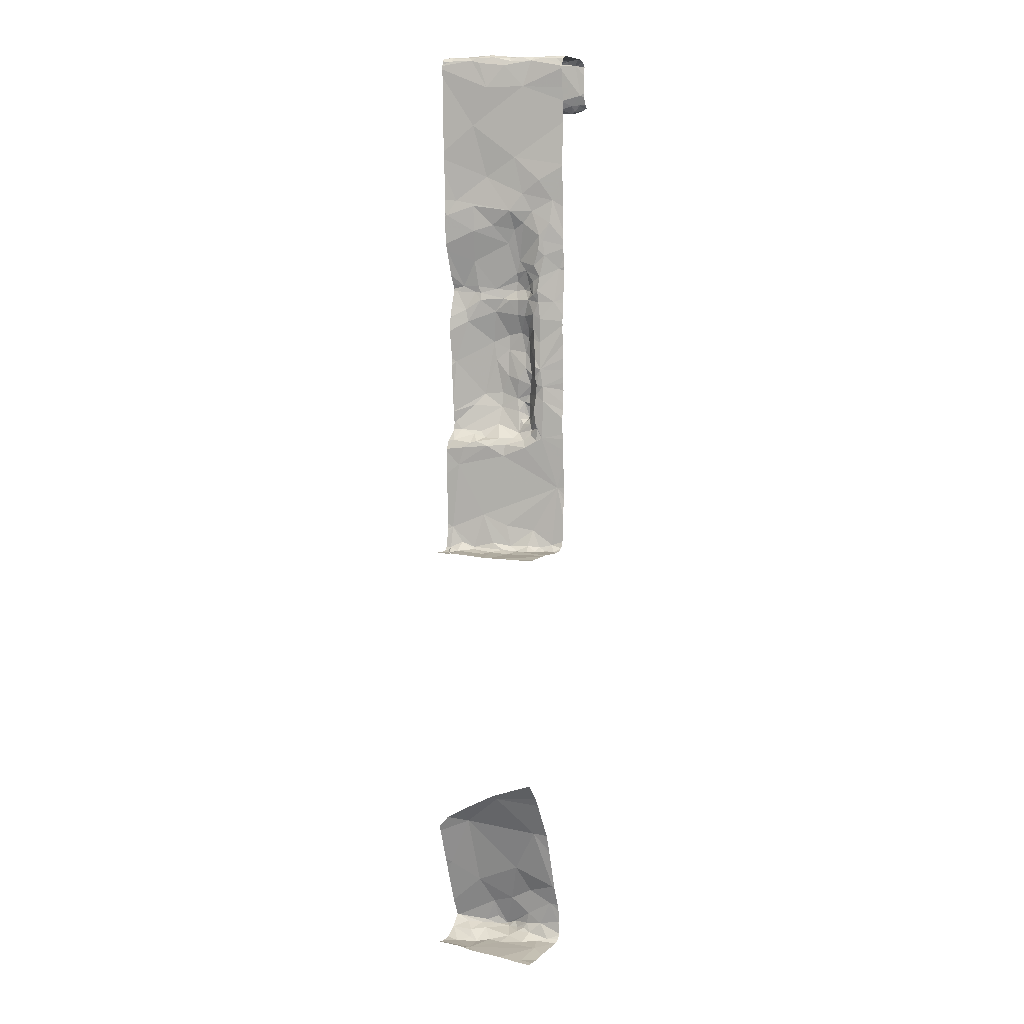
<metadata>
{"format":"obj","ext":"obj","renderer":"f3d","projection":"perspective","resolution":1024,"background":"white","views":[{"elev":7.8,"azim":32.1,"up":"+Z"}]}
</metadata>
<code>
v -112.5 259 488
v -112.5 258.9 487.9
v -111.6 259.2 486.9
v -111.6 259.2 490.8
v -111.6 259.3 491.2
v -111.6 259.3 491.2
v -112.5 259 488
v -111.6 259.2 483.6
v -112.5 258.9 489.8
v -111.6 259.2 483.5
v -111.6 259.2 483.3
v -111.6 259.3 489
v -111.6 259.2 483.3
v -111.6 259.6 491.2
v -111.6 259.3 487
v -112.5 258.8 486.9
v -111.6 259.2 486.9
v -111.6 259.2 483.3
v -111.6 259.6 491.2
v -111.6 259.7 490.8
v -111.6 259.2 483.4
v -111.6 259.3 489.4
v -111.6 259.2 491.1
v -111.6 259.3 491.2
v -111.6 259.3 491.2
v -111.6 259.2 491.1
v -112.5 259 489.2
v -111.6 259.3 491.2
v -112.5 258.9 487.1
v -111.6 259 486.9
v -112.5 258.8 486.9
v -111.6 259.2 490.3
v -111.6 259.3 489.4
v -112.5 258.9 489
v -112.5 259.3 490.7
v -112.5 259.2 490.8
v -111.7 259.7 490.7
v -111.6 258.8 483.3
v -112.4 259.4 490.7
v -111.6 259.2 483.5
v -111.6 259.3 490.6
v -112.5 258.9 483.4
v -111.6 258.9 486.9
v -112.4 258.8 483.3
v -111.6 258.7 486.9
v -112.4 259 483.4
v -112.5 258.9 486.9
v -111.6 259.3 488.9
v -111.6 259.3 491.2
v -111.6 259 486.9
v -112.4 258.9 490
v -111.6 259.3 486.9
v -111.6 259.2 490.3
v -112.5 259.2 490.9
v -112.5 259.2 490.9
v -111.6 258.8 486.9
v -111.6 259.3 489.6
v -112.5 259.1 491.2
v -111.6 259.2 490.2
v -112.5 258.8 491.1
v -111.6 259.2 483.4
v -111.6 258.9 483.3
v -111.6 259.3 489.6
v -111.6 259.3 489.6
v -112.5 259.2 491.1
v -112.5 258.9 491.1
v -112.5 258.9 491.2
v -111.6 258.8 483.3
v -111.6 259.2 486.9
v -111.6 259.2 483.4
v -112.4 259.2 491.1
v -112.3 259.7 490.7
v -111.6 259 486.9
v -111.6 259.2 491.1
v -112.5 258.8 484
v -111.6 259.2 490.9
v -111.6 259.2 491.1
v -112.4 259 489.2
v -112.3 258.8 484.5
v -111.6 259 486.9
v -111.6 259 486.9
v -112.4 258.9 487.7
v -112.5 259 488.6
v -112.4 259 489
v -112.3 258.9 490.6
v -112.5 259 483.5
v -111.8 259.5 491.2
v -111.8 259.5 491.2
v -111.8 259.5 491.1
v -111.6 258.7 483.3
v -111.6 259.5 491.2
v -112 259.1 491.1
v -111.8 259.1 491.1
v -112 259 491.1
v -112.2 259.2 483.4
v -112.1 259.2 483.4
v -112.1 259.2 483.4
v -111.8 259.1 483.4
v -111.7 259.2 483.3
v -111.7 259.1 483.3
v -111.8 259.2 489.7
v -111.8 259.2 489.5
v -111.8 259.2 489.4
v -112.4 258.9 487
v -112.4 258.9 486.9
v -112.3 258.9 483.3
v -112.2 259 483.3
v -112 259 483.3
v -112.2 258.8 483.3
v -112.3 258.9 487.9
v -112.4 259 487.9
v -111.9 259.2 489.1
v -112 259.2 489.1
v -111.9 259.2 489.2
v -111.9 259.2 483.4
v -112 259.2 483.4
v -112 259.2 483.4
v -111.9 259.1 486.9
v -111.8 259.1 486.9
v -111.8 259.1 486.9
v -111.9 259.3 488.1
v -111.9 259.3 488.2
v -111.9 259.2 488
v -111.8 259.2 488.9
v -111.8 259.2 489
v -111.8 259.2 489.1
v -111.8 259.2 486.9
v -111.8 259.2 487.1
v -112 259.1 483.4
v -111.9 259.2 488.5
v -111.9 259.3 488.4
v -112 259.3 488.5
v -111.8 259.2 488.8
v -111.8 259.2 488.9
v -111.8 259.2 488.7
v -112 259.2 489
v -112.3 259 489.9
v -112 259.1 489.9
v -112.2 259.1 489.2
v -112.1 259.1 489.6
v -112 259.2 489.3
v -111.8 259.2 489.9
v -111.7 259.2 490
v -111.7 259.2 489.8
v -112.2 259.2 488.7
v -112.4 259 488.9
v -111.9 259.3 488.6
v -112 259.1 489.7
v -112.2 259 489.8
v -112 259.2 489.4
v -111.8 259.2 488.3
v -111.7 259.2 488.2
v -111.8 259.2 488.2
v -112 259.2 488
v -111.9 259.3 488.1
v -111.9 259.2 487.9
v -111.9 259.2 488
v -111.8 259.2 488
v -112.1 259.2 488.8
v -112.1 259.2 488.7
v -112.1 259.2 489.1
v -112.1 259.2 489.1
v -112.2 259.1 489
v -112 259.2 488.1
v -112 259.3 488.1
v -111.8 259.2 489.3
v -111.7 259.2 489.5
v -112.3 259 489.7
v -111.9 259.5 491.1
v -111.9 259.5 491.1
v -112 259.4 490.8
v -111.7 259.7 490.7
v -112.2 259.4 490.8
v -112.2 259.5 490.7
v -112 259.5 490.8
v -111.6 259.6 490.8
v -111.7 259.6 490.7
v -111.7 259.6 491.2
v -111.7 259.6 491.1
v -112.2 259.3 491.2
v -112.2 259.4 491.1
v -112.1 259.4 491.1
v -112.1 259.4 491.1
v -112.1 259.4 491.2
v -111.8 259.2 491.2
v -111.7 259.2 491.2
v -112.1 259 491.2
v -112 259.1 491.2
v -112.4 259.2 491.2
v -112.3 259.2 491.2
v -111.8 259.7 490.7
v -112.4 259.7 490.7
v -111.6 259.2 486.9
v -111.7 259.2 486.9
v -111.7 259.2 486.9
v -112.1 259.1 487.7
v -112.2 259 487.8
v -112.1 259.1 487.8
v -112.3 259.7 490.7
v -111.9 259.2 483.4
v -111.7 259 483.3
v -111.6 259.2 483.3
v -112.3 259 487.9
v -112.4 258.9 487.8
v -111.6 259.7 490.8
v -111.7 259.7 490.7
v -112.3 258.9 483.3
v -112.2 259.2 483.5
v -112.3 258.9 486.9
v -112.2 258.9 486.9
v -112.3 259 486.9
v -112.5 259 488
v -112 259 486.9
v -112.1 259 486.9
v -112 259 486.9
v -112.1 259 486.9
v -112.3 259.1 487.9
v -112 259.3 488.2
v -111.9 259.3 488.1
v -112.2 259.2 488.3
v -112.1 259.2 488.4
v -112 259.3 488.2
v -111.9 259.3 488.2
v -111.9 259.2 487.9
v -112 259.2 487.9
v -111.9 259.1 487.8
v -111.7 259.2 483.5
v -112.5 258.7 486.9
v -111.9 259 483.3
v -112.2 259 483.4
v -112.4 259 483.4
v -112.3 259.1 483.4
v -112.3 259.1 483.4
v -112.2 259.1 483.6
v -111.7 259.2 487
v -111.9 259.1 486.9
v -112.1 259 487
v -111.6 258.7 486.9
v -111.6 258.7 486.9
v -111.6 259.3 487.5
v -111.8 259.2 488.1
v -112.1 259.1 487.9
v -112.3 259.1 488
v -112.2 259.2 488
v -112 259.3 488.7
v -112 259.2 487.9
v -112.2 259.2 488.2
v -112 259.1 487.1
v -111.8 259.2 487.9
v -112 259.1 486.9
v -112.2 259 487.2
v -112 259.1 483.3
v -111.9 258.7 486.9
v -112.5 259.7 490.7
v -112 259.2 488.4
v -111.8 259.2 488.4
v -111.8 259.2 488.4
v -111.8 259.2 488.5
v -111.7 259.2 488.4
v -111.8 259.2 489.2
v -111.8 259.2 489.2
v -112.2 259 490.2
v -112 259.1 490.3
v -111.9 259.1 490
v -111.6 259.2 489.1
v -111.9 259.2 489.2
v -111.8 259.2 489.3
v -112 259.2 489.2
v -111.6 259.3 489.4
v -111.9 259.1 489.8
v -111.7 259.2 489.6
v -112.2 259.4 490.8
v -112.3 259.3 490.8
v -111.9 259.2 489.4
v -111.9 259.2 489.2
v -112 259.2 489.3
v -112.3 259.1 489.1
v -112.3 259.1 489.2
v -112.3 259.1 489.2
v -112.3 259 489.4
v -111.6 259.6 490.9
v -111.7 259.6 491.1
v -112.3 259.3 490.9
v -112.4 259.3 490.8
v -112.1 259.5 490.7
v -112.4 259.1 489.2
v -111.9 259.3 488.3
v -112 259.3 488.8
v -111.9 259.3 488.8
v -111.8 259.2 488.6
v -111.8 259.2 488.5
v -112 259.2 488.1
v -112.4 259.1 488.2
v -111.9 259.2 488.7
v -111.9 259.2 488.9
v -111.9 259.2 489
v -112.2 259.2 488.6
v -112.2 259.7 490.7
v -112 259.5 490.7
v -111.8 259.6 490.8
v -111.7 259.6 490.8
v -111.8 259.6 490.7
v -112 259.4 491.1
v -111.9 259.5 491.2
v -111.9 259.5 490.7
v -111.8 259.5 490.8
v -112.1 259.4 490.8
v -112.3 259.3 491.1
v -112.1 259.4 490.9
v -111.9 259.5 490.8
v -112.5 258.7 483.3
v -111.9 259.1 490.9
v -112.2 259.3 491.2
v -111.9 259.1 491.2
v -111.9 259.3 491.2
v -112 259.1 491.2
v -112.2 259 491.1
v -112.2 259 490.9
v -112.3 258.9 491.1
v -112.3 259 491.2
v -112.4 259 491.2
v -112.2 259.1 491.2
v -111.6 259.2 491.2
v -112 259.4 491.2
v -112.4 259.1 491.2
v -112.4 258.9 491.2
v -112 259.1 483.7
v -111.9 258.7 484.7
v -111.7 259 484.4
v -111.7 259.2 487.9
v -112.3 259 483.9
v -111.8 258.7 484.8
v -111.6 258.7 484.9
v -112.1 259.7 490.7
v -111.9 259.2 483.5
v -111.7 258.8 483.3
v -111.6 259.1 483.9
v -111.6 259.2 483.7
v -111.8 259.2 483.8
v -111.6 259.2 483.5
v -111.9 258.7 486.9
v -111.8 259.2 490.1
v -112.3 259.2 488.3
v -111.9 259 484
v -112.4 258.7 484.5
v -112.1 258.7 486.9
v -112 258.7 486.9
v -112.4 258.7 486.9
v -111.9 258.7 483.3
v -111.7 258.7 483.3
v -111.8 258.7 483.3
v -112.5 258.7 484.4
v -111.7 258.7 483.3
v -112.3 258.7 484.6
v -111.8 258.7 486.9
v -112 258.7 486.9
v -112.3 258.7 483.3
v -112.2 258.7 483.3
v -112.2 258.7 486.9
v -111.6 258.7 486.9
v -112.4 258.7 486.9
v -111.6 258.7 483.3
v -112 258.7 484.8
v -112.2 258.7 483.3
v -112.3 258.7 483.3
v -112.5 258.7 486.9
v -112.5 258.9 487.9
v -112.5 259 488
v -112.5 259 488
v -112.5 259 488.1
v -112.5 258.9 489.8
v -112.5 258.9 489.8
v -112.5 258.9 489.9
v -112.5 258.8 486.9
v -112.5 258.8 486.9
v -112.5 259 489.2
v -112.5 259 489.1
v -112.5 258.9 487.1
v -112.5 258.9 487.1
v -112.5 258.8 486.9
v -112.5 258.8 486.9
v -112.5 258.9 489
v -112.5 258.9 489
v -112.5 259.2 490.8
v -112.5 259.3 490.7
v -112.5 259.3 490.7
v -112.5 259.3 490.7
v -112.5 258.9 483.3
v -112.5 258.9 483.4
v -112.5 259 488
v -112.5 259 488
v -112.5 258.9 487.1
v -112.5 258.9 487
v -112.5 258.9 487.8
v -112.5 258.9 487.9
v -111.7 259.7 490.7
v -112.5 258.8 483.3
v -112.5 258.8 483.3
v -112.5 258.9 483.4
v -112.5 259 483.4
v -112.5 258.9 486.9
v -112.5 258.9 490
v -112.5 258.9 490.2
v -112.5 258.9 489
v -112.5 259 489.1
v -112.5 259.5 490.7
v -112.5 259.6 490.7
v -112.5 259.2 490.9
v -112.5 259.2 490.8
v -112.5 259 491.2
v -112.5 259.1 491.2
v -112.5 258.8 491.1
v -112.5 258.8 491.1
v -112.5 259.2 490.9
v -112.5 259.2 490.9
v -112.5 259.2 491.1
v -112.5 258.9 491.2
v -112.5 258.9 491.2
v -112.5 259.2 491.1
v -112.5 259.2 491.1
v -112.5 259.1 491.1
v -112.5 259 491.2
v -112.5 259.2 491.1
v -112.5 258.8 484
v -112.5 258.8 484
v -112.5 258.9 487.1
v -112.5 259 489.3
v -112.5 259 489.2
v -112.5 258.9 489.3
v -112.5 258.7 484.3
v -112.5 258.9 487.6
v -112.5 258.9 487.8
v -112.5 258.9 489.7
v -112.5 259 488.5
v -112.5 259 488.5
v -112.5 259 488.2
v -112.5 259 489.1
v -112.5 259 488.6
v -112.5 258.9 483.9
v -112.5 259 488.6
v -112.5 259.2 490.8
v -112.5 258.8 490.4
v -112.5 258.8 491
v -112.1 259.7 490.7
v -112.5 259 483.5
v -112.5 259 483.5
v -112.5 258.7 483.3
v -111.9 259.7 490.7
v -111.6 259.7 490.7
v -112.5 258.9 487.8
v -112.5 258.9 487.8
v -112.5 258.8 490.3
v -112.5 258.9 489.6
v -112.5 259.6 490.7
v -112.5 259.6 490.7
v -112.5 259.2 491.2
v -112.5 258.8 491.1
v -111.6 259.7 490.8
v -112.5 258.8 491.1
v -112.5 258.9 483.6
v -112.5 258.9 489.5
v -112.5 258.9 488.8
v -112.5 258.8 491.1
v -111.9 259.7 490.7
v -112.5 258.9 489.6
v -112.5 259 488.1
v -112.5 259 488.1
v -111.6 259.2 486.9
v -111.6 259.3 487.2
v -111.6 259.3 487.4
v -111.6 259.3 487.9
v -111.6 259.3 488.1
v -111.6 259.1 484.2
v -111.6 259.2 483.8
v -111.7 259.7 490.7
v -111.6 259.3 488.6
v -111.6 259.3 488.5
v -111.6 259.3 488.2
v -111.6 259.3 489.2
v -111.6 259.3 489.1
v -111.6 259.3 490
v -111.6 259.3 489.9
v -111.6 259.3 489.5
v -111.6 259.3 488.9
v -111.6 259.3 488.7
v -111.6 259.3 488.9
v -111.6 259.3 489.7
v -111.6 259.6 490.9
v -111.6 259.6 490.9
v -111.6 259.5 491.2
v -111.6 259.6 491
v -111.6 259.3 491.1
v -111.6 259.5 491.2
v -111.6 259 484.5
v -111.6 258.9 484.7
v -112.2 259.7 490.7
v -111.6 258.8 484.8
v -111.6 259.3 487.5
v -111.6 259.3 487.4
v -111.6 259.2 483.7
v -111.6 259.2 483.3
v -111.6 259.1 484.2
v -111.6 259.3 487.7
v -111.6 259.3 487.5
v -111.6 259.6 490.8
v -111.6 259.3 488.4
v -111.6 259.3 488.3
v -111.6 259.3 488.2
v -111.6 259.3 487.8
v -111.6 259.3 487.9
v -111.6 259.3 489.1
v -111.6 259.3 488.4
v -111.6 259.6 491.1
v -111.6 259.6 490.8
v -111.6 259 484.4
f 367 1 368
f 491 282 513
f 490 91 493
f 489 281 282
f 375 31 380
f 488 281 489
f 384 35 385
f 35 39 386
f 487 143 64
f 390 7 391
f 486 135 484
f 485 258 476
f 484 258 485
f 483 269 33
f 399 46 400
f 381 47 401
f 482 143 487
f 373 51 402
f 481 143 482
f 408 54 409
f 480 265 511
f 65 55 414
f 60 66 67
f 413 67 417
f 479 265 480
f 478 152 472
f 477 258 259
f 418 58 422
f 476 258 477
f 474 337 338
f 425 79 430
f 473 329 337
f 472 152 471
f 471 330 510
f 405 84 437
f 470 240 469
f 469 240 15
f 426 82 431
f 468 193 17
f 88 87 89
f 91 88 6
f 93 92 94
f 96 95 97
f 99 98 100
f 102 101 103
f 31 16 47
f 105 104 47
f 106 42 44
f 108 107 109
f 2 110 111
f 113 112 114
f 116 115 117
f 109 44 398
f 119 118 120
f 122 121 123
f 125 124 126
f 118 127 128
f 129 116 97
f 131 130 132
f 134 133 135
f 112 113 136
f 51 137 138
f 140 139 141
f 143 142 144
f 83 145 146
f 130 147 132
f 149 148 138
f 141 150 140
f 127 118 119
f 152 151 153
f 155 154 121
f 123 121 154
f 157 156 158
f 160 159 145
f 162 161 163
f 164 155 165
f 103 166 167
f 137 9 168
f 170 169 171
f 174 173 175
f 449 176 205
f 89 178 179
f 181 180 182
f 184 183 182
f 186 185 93
f 188 187 92
f 71 189 190
f 194 193 195
f 197 196 198
f 105 47 16
f 115 200 98
f 100 201 202
f 203 110 204
f 197 203 204
f 207 109 107
f 96 208 95
f 210 209 105
f 104 29 47
f 211 104 209
f 149 137 168
f 84 27 377
f 7 1 212
f 3 193 468
f 214 213 215
f 216 214 215
f 105 209 104
f 2 111 212
f 203 217 111
f 99 100 202
f 218 165 219
f 221 220 222
f 194 195 127
f 122 223 219
f 225 224 157
f 224 226 156
f 109 201 108
f 201 109 358
f 227 115 98
f 227 99 61
f 98 129 229
f 100 98 229
f 97 95 230
f 98 200 129
f 232 231 230
f 233 232 95
f 233 95 208
f 230 95 232
f 232 233 86
f 116 129 200
f 96 97 117
f 97 116 117
f 115 116 200
f 233 208 234
f 227 98 99
f 235 127 195
f 204 82 197
f 236 120 118
f 237 216 215
f 209 210 214
f 236 213 81
f 235 193 69
f 235 195 193
f 235 128 127
f 225 154 164
f 224 156 157
f 198 196 226
f 119 194 127
f 120 236 73
f 240 128 235
f 158 241 157
f 123 157 241
f 242 217 203
f 197 242 203
f 219 155 121
f 243 217 244
f 155 219 165
f 160 132 245
f 243 111 217
f 164 154 155
f 219 121 122
f 225 123 154
f 225 244 246
f 244 247 243
f 242 246 244
f 212 243 247
f 217 242 244
f 198 242 197
f 212 111 243
f 226 224 198
f 198 224 246
f 157 123 225
f 225 246 224
f 240 248 128
f 158 156 249
f 226 249 156
f 246 242 198
f 30 119 80
f 119 120 50
f 236 118 250
f 250 237 215
f 105 16 361
f 356 210 346
f 211 209 216
f 237 251 211
f 216 237 211
f 250 215 236
f 236 215 213
f 214 216 209
f 104 211 29
f 1 2 212
f 111 110 203
f 47 29 393
f 110 2 394
f 204 110 450
f 43 81 341
f 346 105 359
f 86 46 232
f 234 86 233
f 107 108 252
f 231 106 207
f 44 109 207
f 400 86 446
f 44 42 388
f 106 231 42
f 230 107 252
f 252 97 230
f 107 230 207
f 230 231 207
f 46 42 231
f 252 129 97
f 213 214 356
f 255 222 131
f 257 256 258
f 259 256 151
f 260 166 261
f 263 262 264
f 124 265 126
f 266 261 267
f 166 267 261
f 112 125 126
f 161 268 139
f 166 260 269
f 140 148 149
f 264 262 138
f 142 270 101
f 270 148 150
f 142 138 270
f 102 271 101
f 143 264 142
f 138 142 264
f 273 272 173
f 265 269 260
f 403 262 452
f 101 270 150
f 166 274 267
f 266 267 274
f 167 102 103
f 166 269 167
f 166 103 274
f 101 150 103
f 114 275 266
f 266 275 261
f 274 114 266
f 150 274 103
f 276 114 274
f 141 276 274
f 139 276 141
f 278 277 161
f 376 78 428
f 78 279 280
f 279 139 280
f 262 51 138
f 137 149 138
f 282 281 89
f 283 273 284
f 285 174 175
f 9 137 51
f 84 277 286
f 168 9 433
f 151 256 287
f 84 286 27
f 279 78 286
f 84 146 277
f 277 278 286
f 279 286 278
f 139 278 161
f 163 161 277
f 279 278 139
f 126 260 261
f 261 112 126
f 275 112 261
f 125 134 124
f 112 275 114
f 289 288 245
f 113 162 136
f 135 124 134
f 153 241 152
f 258 135 290
f 258 290 291
f 287 122 151
f 153 122 123
f 247 244 225
f 292 247 225
f 288 159 160
f 212 247 293
f 241 153 123
f 222 218 287
f 287 131 222
f 147 294 289
f 218 122 287
f 134 125 295
f 147 130 290
f 291 130 257
f 132 147 245
f 133 294 290
f 223 122 218
f 292 225 164
f 165 292 164
f 153 151 122
f 290 294 147
f 256 130 131
f 256 257 130
f 291 257 258
f 131 287 256
f 132 255 131
f 291 290 130
f 289 294 133
f 135 133 290
f 260 126 265
f 245 288 160
f 136 296 112
f 245 147 289
f 295 296 288
f 295 125 296
f 125 112 296
f 163 145 159
f 136 288 296
f 163 159 136
f 161 162 113
f 268 161 113
f 114 268 113
f 276 268 114
f 220 221 297
f 223 218 219
f 218 292 165
f 218 222 292
f 55 283 54
f 174 273 173
f 192 298 199
f 172 300 301
f 172 302 300
f 87 178 89
f 170 303 304
f 175 299 285
f 177 172 301
f 301 176 177
f 299 305 302
f 302 172 191
f 181 170 171
f 305 299 175
f 306 89 281
f 282 89 179
f 300 302 305
f 307 175 173
f 406 174 455
f 174 298 454
f 284 273 39
f 283 308 309
f 305 310 300
f 300 306 301
f 285 299 444
f 496 285 334
f 306 300 310
f 206 177 475
f 171 306 310
f 93 312 23
f 308 313 181
f 309 307 173
f 272 309 173
f 309 272 283
f 273 174 39
f 273 283 272
f 303 170 183
f 181 183 170
f 304 88 170
f 169 170 88
f 315 314 185
f 307 309 181
f 171 307 181
f 316 314 180
f 189 71 420
f 421 189 456
f 318 317 319
f 187 320 317
f 322 321 320
f 315 180 314
f 282 179 178
f 28 323 24
f 178 91 282
f 89 169 88
f 178 87 91
f 88 304 315
f 91 87 88
f 324 315 304
f 303 324 304
f 185 314 93
f 186 93 26
f 323 186 77
f 188 92 314
f 6 315 25
f 313 180 181
f 58 325 189
f 184 303 183
f 313 308 190
f 184 324 303
f 180 315 324
f 180 324 184
f 185 186 28
f 187 188 316
f 190 325 322
f 180 322 316
f 322 180 190
f 190 189 325
f 187 322 320
f 92 93 314
f 187 317 94
f 67 326 321
f 322 325 321
f 320 321 319
f 322 187 316
f 314 316 188
f 312 93 94
f 94 92 187
f 319 317 320
f 321 326 319
f 66 319 326
f 58 67 321
f 321 325 58
f 65 71 308
f 308 283 55
f 66 326 67
f 66 60 412
f 39 35 284
f 35 36 284
f 54 283 284
f 409 36 441
f 419 65 423
f 65 308 55
f 327 234 96
f 329 328 79
f 262 85 442
f 443 318 459
f 330 249 226
f 152 241 330
f 241 158 330
f 331 75 439
f 331 234 327
f 82 251 196
f 44 207 106
f 201 229 108
f 29 211 251
f 140 280 139
f 250 248 251
f 118 128 250
f 128 248 250
f 96 117 335
f 327 96 335
f 148 270 138
f 146 34 382
f 440 146 462
f 145 297 160
f 146 163 277
f 163 136 162
f 310 305 175
f 182 183 181
f 180 184 182
f 174 285 298
f 319 66 457
f 459 319 463
f 317 318 94
f 100 229 201
f 338 337 339
f 46 231 232
f 146 84 34
f 461 280 465
f 432 204 451
f 370 293 466
f 280 168 453
f 335 115 227
f 149 168 140
f 240 226 196
f 152 259 151
f 129 252 229
f 340 227 21
f 115 335 117
f 335 338 339
f 338 335 227
f 339 327 335
f 227 340 338
f 247 292 222
f 7 212 293
f 196 251 240
f 251 248 240
f 330 158 249
f 82 196 197
f 86 234 331
f 252 108 229
f 201 336 68
f 336 201 349
f 144 101 271
f 78 27 286
f 167 271 102
f 144 142 101
f 144 271 63
f 63 167 57
f 342 143 59
f 342 264 143
f 150 141 274
f 140 150 148
f 312 94 318
f 464 302 448
f 139 268 276
f 265 124 48
f 134 295 289
f 288 289 295
f 247 343 293
f 160 221 255
f 132 160 255
f 133 134 289
f 297 221 160
f 220 247 222
f 307 171 175
f 281 176 301
f 175 171 310
f 301 306 281
f 306 171 169
f 318 85 312
f 309 308 181
f 308 71 190
f 190 180 313
f 25 185 5
f 284 36 54
f 234 208 96
f 29 251 82
f 145 83 343
f 343 247 220
f 297 145 343
f 354 328 363
f 75 331 79
f 329 344 337
f 168 280 140
f 255 221 222
f 344 339 337
f 146 145 163
f 240 330 226
f 445 331 460
f 327 339 344
f 327 344 331
f 79 331 344
f 342 263 264
f 263 342 53
f 466 343 467
f 85 262 263
f 159 288 136
f 343 220 297
f 259 258 256
f 4 263 41
f 85 263 312
f 343 83 436
f 329 79 344
f 237 250 251
f 89 306 169
f 282 91 14
f 18 202 13
f 338 340 10
f 152 330 471
f 473 337 474
f 48 135 486
f 143 144 64
f 489 282 491
f 328 329 494
f 332 497 333
f 202 201 62
f 193 194 17
f 205 505 20
f 330 240 503
f 240 235 15
f 259 152 478
f 22 265 479
f 57 269 483
f 135 258 484
f 477 259 512
f 176 281 488
f 474 338 500
f 367 2 1
f 8 338 10
f 10 340 40
f 368 1 390
f 369 7 370
f 11 202 501
f 370 7 293
f 371 9 372
f 372 9 373
f 13 202 11
f 373 9 51
f 374 16 375
f 18 99 202
f 375 16 31
f 376 27 78
f 377 27 376
f 17 194 30
f 378 29 379
f 15 235 52
f 379 29 392
f 380 31 381
f 381 31 47
f 382 34 383
f 38 336 362
f 383 34 404
f 384 36 35
f 385 35 387
f 40 340 70
f 386 39 406
f 387 35 386
f 22 269 265
f 388 42 389
f 389 42 399
f 33 269 22
f 390 1 7
f 391 7 369
f 19 282 14
f 392 29 426
f 393 29 378
f 14 91 490
f 394 2 395
f 41 263 32
f 395 2 367
f 366 374 228
f 397 44 388
f 398 44 397
f 32 263 53
f 399 42 46
f 12 265 48
f 400 46 86
f 48 124 135
f 401 47 393
f 402 51 403
f 20 505 458
f 403 51 262
f 404 34 405
f 53 342 59
f 59 143 481
f 405 34 84
f 332 328 497
f 406 39 174
f 57 167 269
f 254 407 192
f 408 55 54
f 253 43 341
f 64 144 63
f 409 54 36
f 410 58 411
f 63 271 167
f 475 177 449
f 411 58 421
f 412 60 413
f 352 430 345
f 62 201 68
f 413 60 67
f 414 55 415
f 68 336 38
f 415 55 408
f 416 65 414
f 345 79 354
f 70 340 21
f 417 67 418
f 239 45 355
f 418 67 58
f 76 312 4
f 419 71 65
f 420 71 419
f 4 312 263
f 421 58 189
f 422 58 410
f 238 45 239
f 423 65 416
f 5 185 28
f 424 75 425
f 25 315 185
f 334 285 444
f 425 75 79
f 426 29 82
f 74 323 77
f 427 78 429
f 428 78 427
f 90 38 362
f 77 186 26
f 429 78 461
f 24 323 492
f 430 79 345
f 431 82 432
f 448 302 191
f 350 336 353
f 432 82 204
f 433 9 371
f 28 186 323
f 206 172 177
f 434 83 438
f 435 83 434
f 26 93 23
f 436 83 435
f 23 312 76
f 362 336 350
f 437 84 377
f 363 328 332
f 438 83 440
f 439 75 424
f 45 56 355
f 440 83 146
f 441 36 384
f 442 85 443
f 355 43 253
f 37 172 206
f 443 85 318
f 80 119 50
f 464 299 302
f 364 109 365
f 445 86 331
f 446 86 445
f 447 109 398
f 30 194 119
f 357 447 311
f 365 109 357
f 450 110 394
f 50 120 73
f 451 204 450
f 351 336 349
f 52 235 69
f 452 262 442
f 453 168 433
f 69 193 3
f 454 298 407
f 444 299 464
f 496 298 285
f 455 174 454
f 456 189 420
f 73 236 81
f 457 66 412
f 81 213 347
f 353 336 351
f 341 81 347
f 459 318 319
f 460 331 439
f 21 227 61
f 61 99 18
f 461 78 280
f 462 146 382
f 463 319 457
f 354 79 328
f 72 298 496
f 49 91 6
f 465 280 453
f 6 88 315
f 466 293 343
f 467 343 436
f 355 56 43
f 492 323 74
f 493 91 49
f 359 105 348
f 494 329 515
f 495 328 494
f 199 298 72
f 205 176 505
f 347 213 356
f 497 328 495
f 498 240 499
f 346 210 105
f 499 240 470
f 500 338 8
f 501 202 62
f 449 177 176
f 502 329 473
f 356 214 210
f 503 240 504
f 348 105 361
f 504 240 498
f 191 172 396
f 505 176 514
f 506 259 507
f 349 201 358
f 358 109 364
f 507 259 508
f 396 172 37
f 508 259 478
f 509 330 503
f 357 109 447
f 510 330 509
f 511 265 12
f 192 407 298
f 512 259 506
f 361 16 366
f 513 282 19
f 360 45 238
f 514 176 488
f 366 16 374
f 515 329 502

</code>
